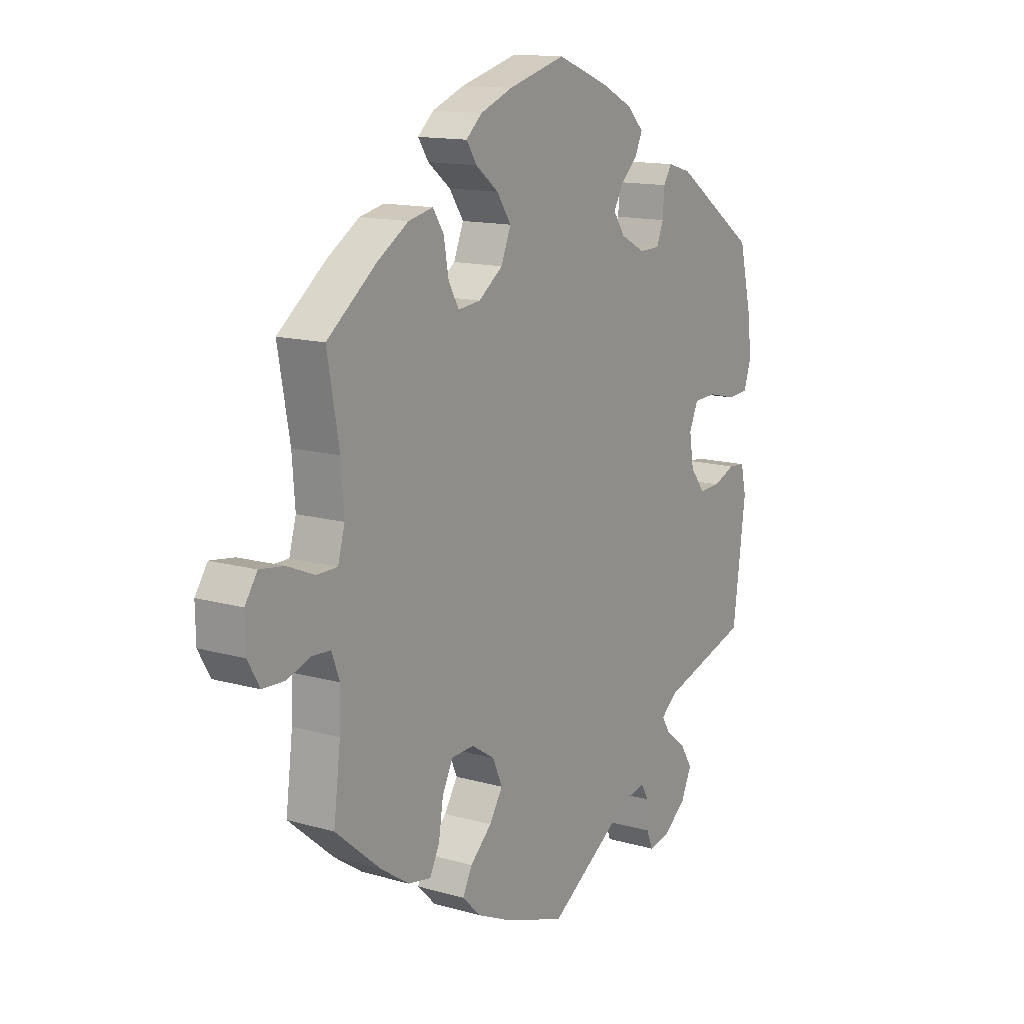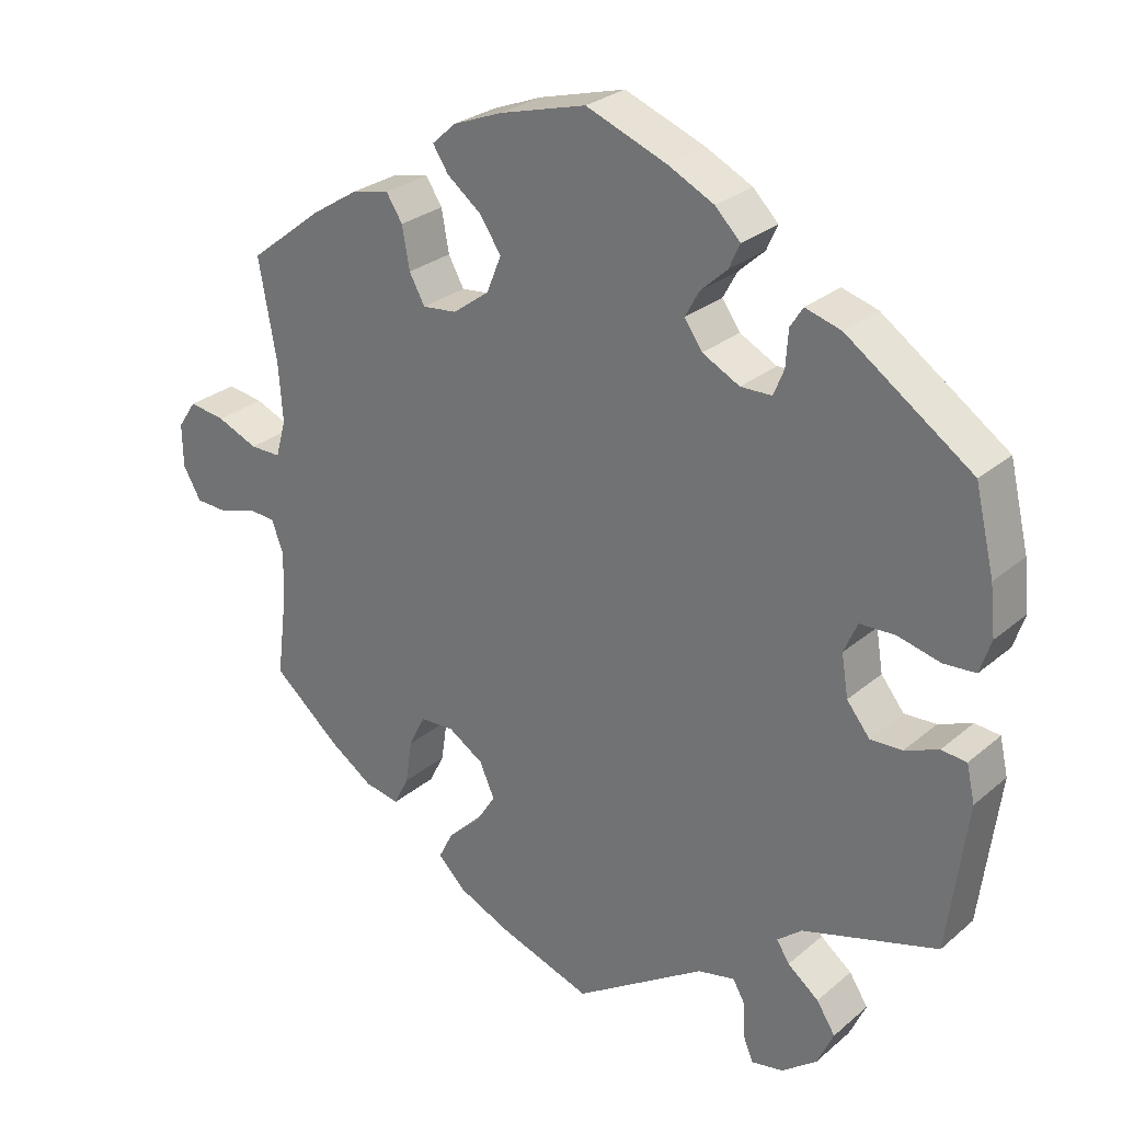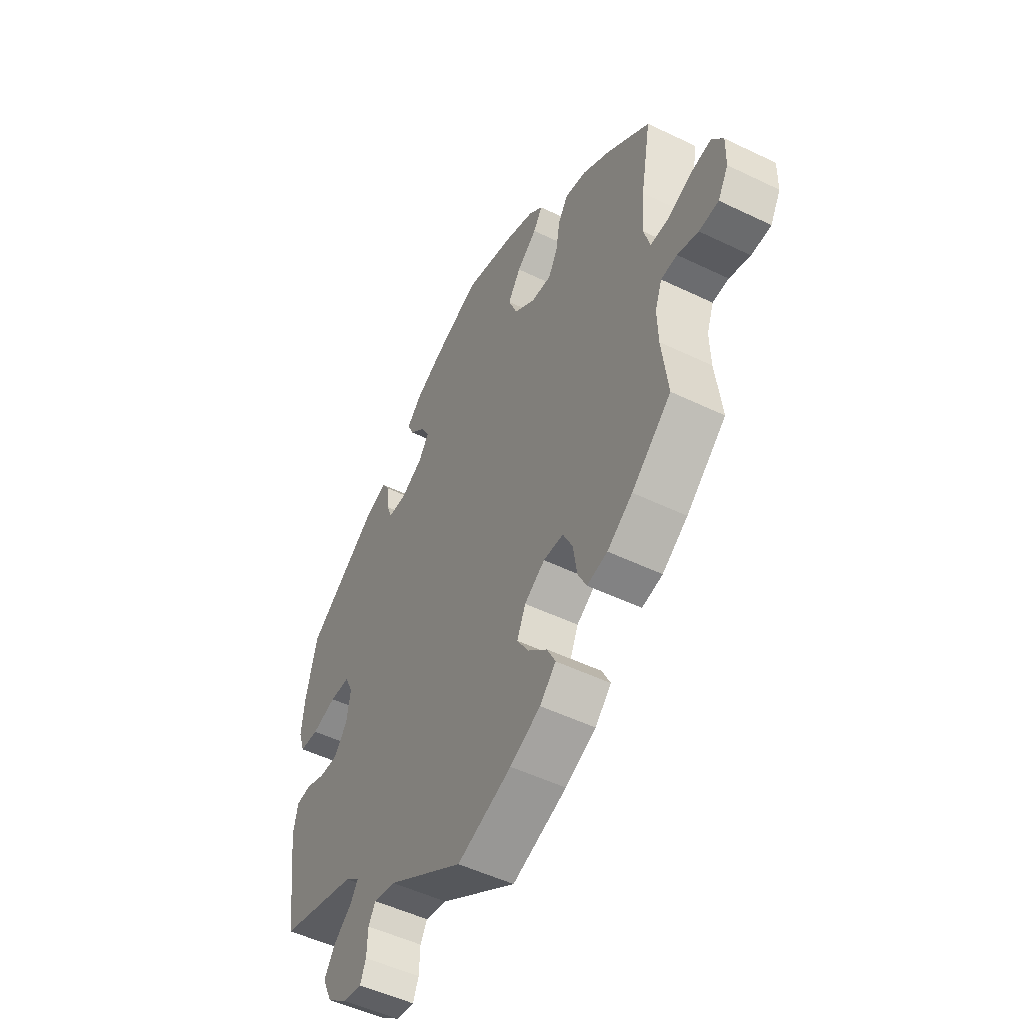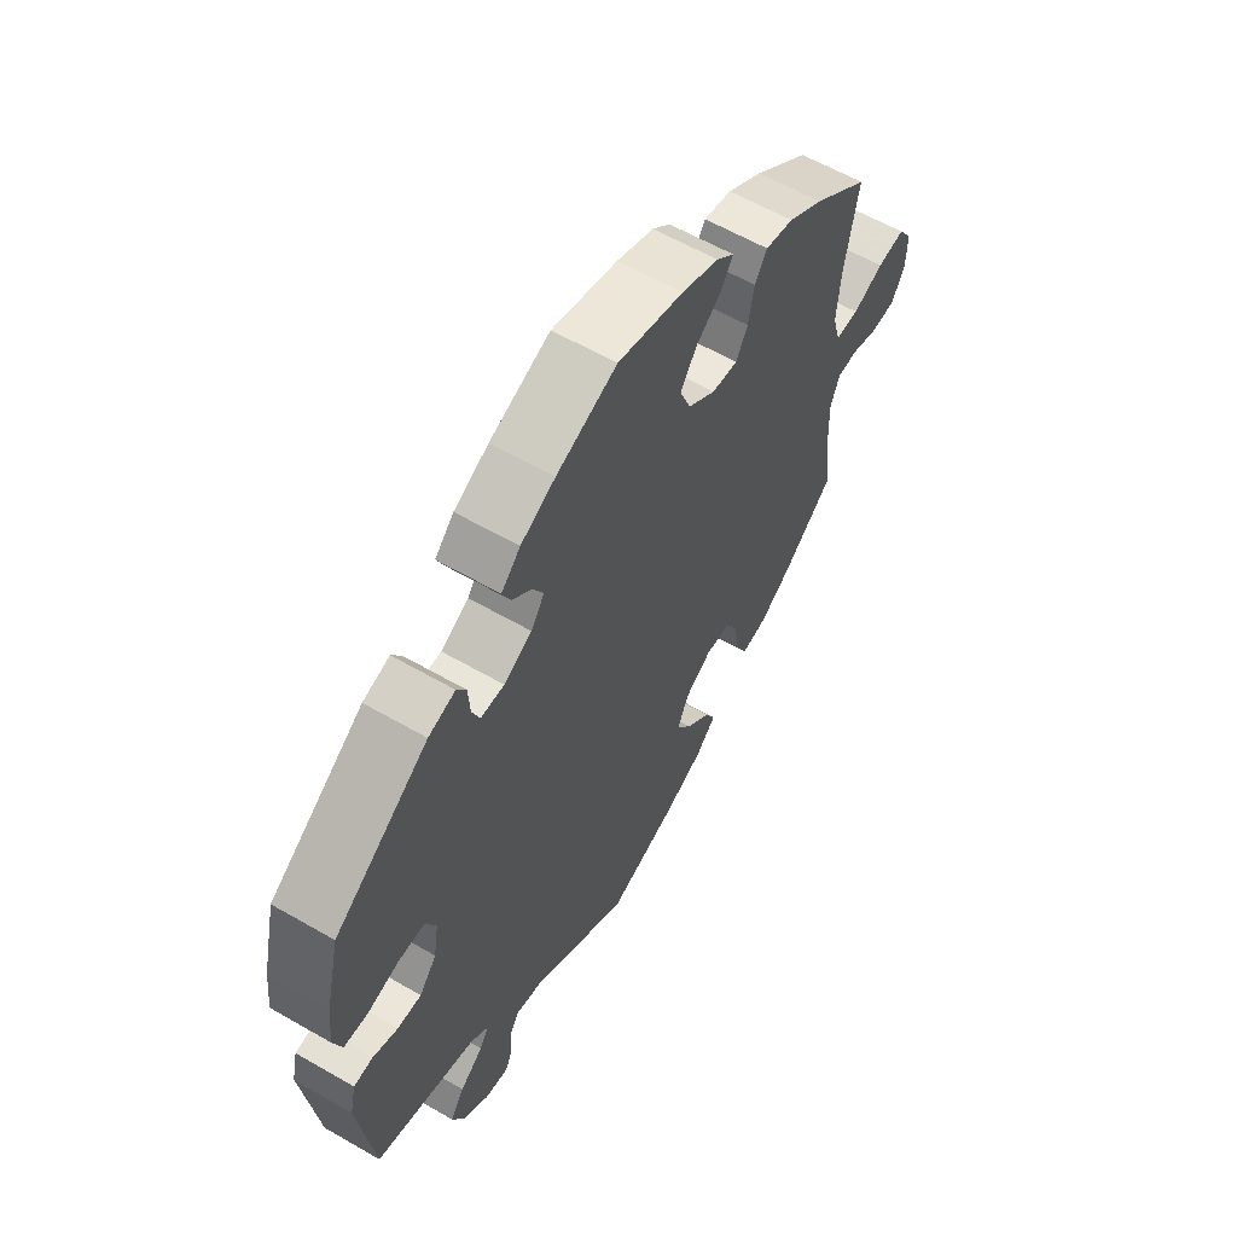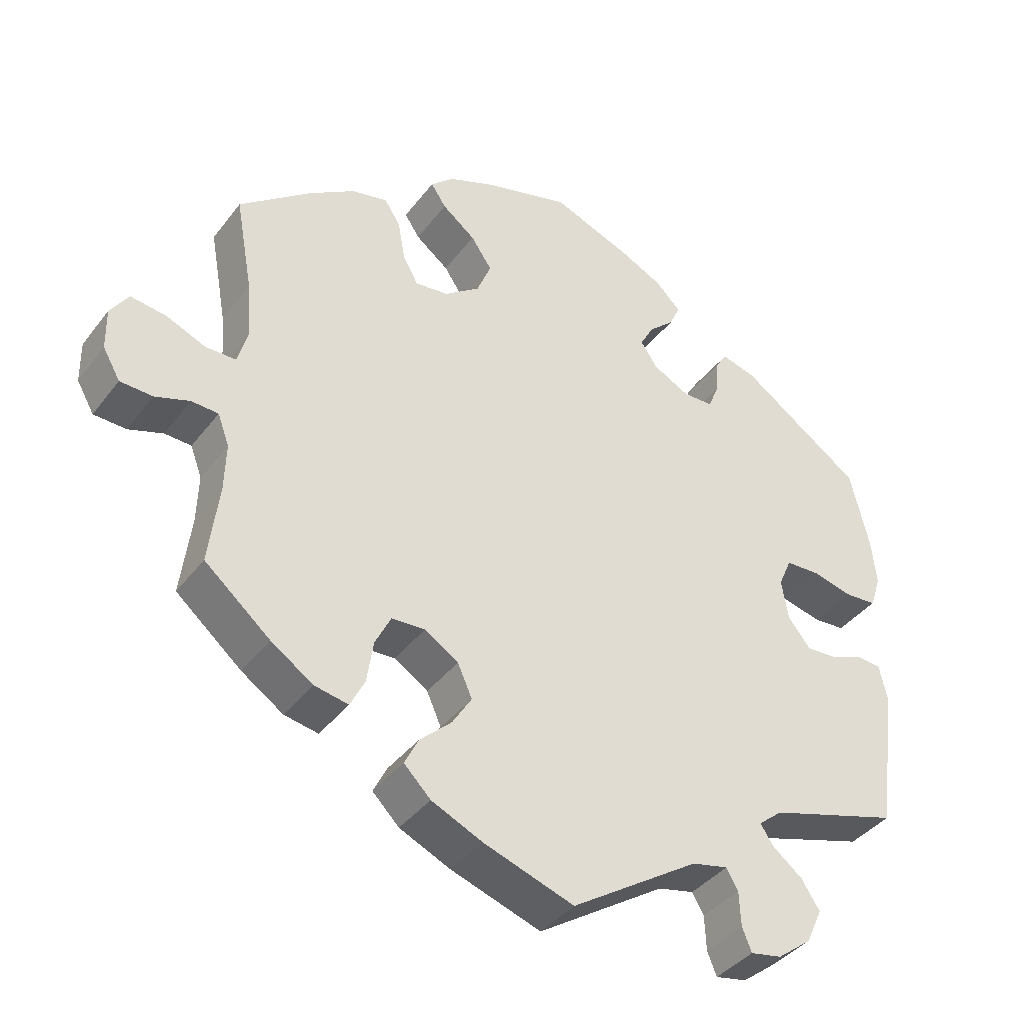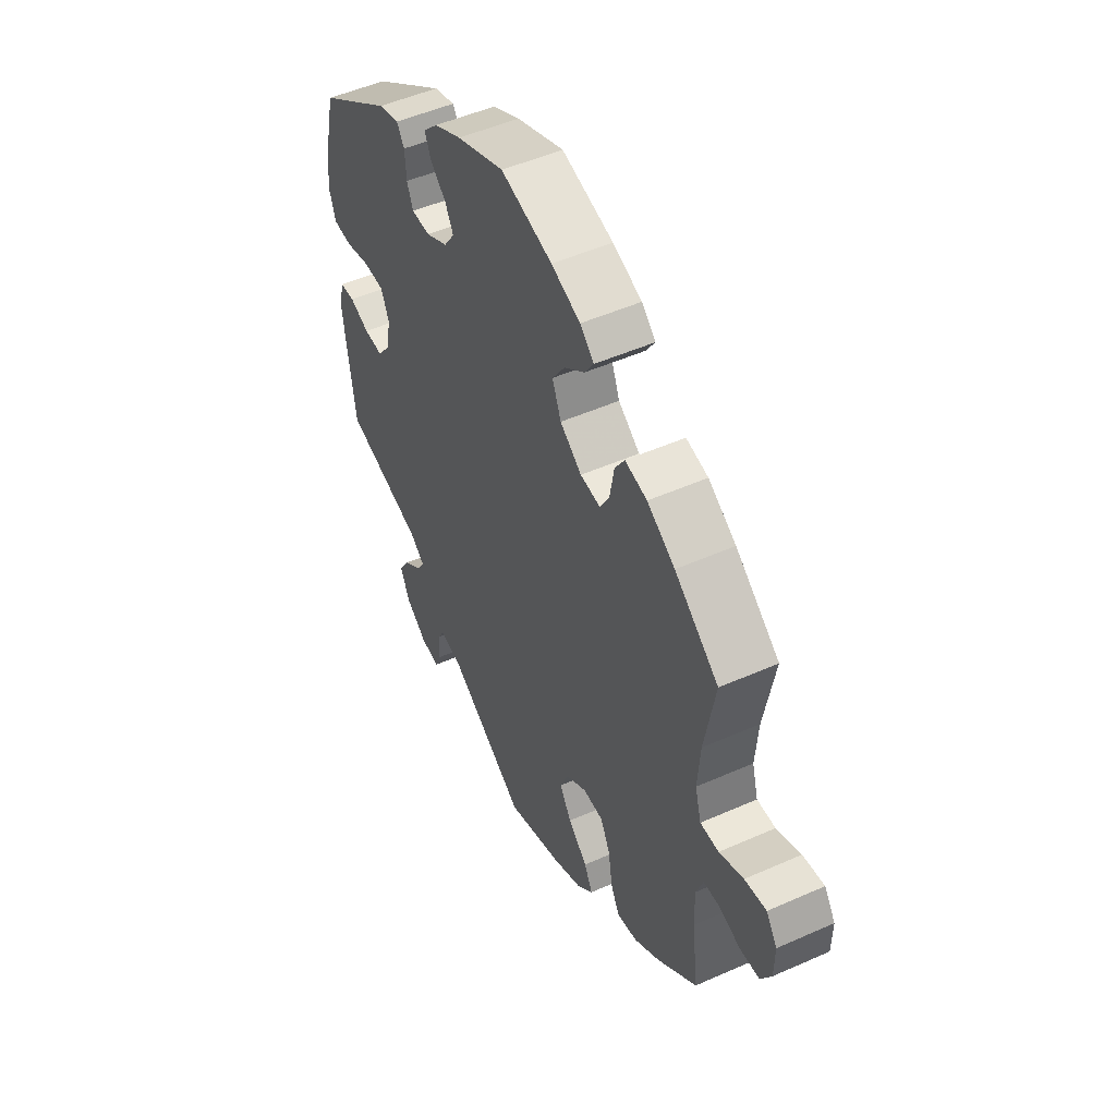
<metadata>
{"format":"obj","ext":"obj","renderer":"f3d","projection":"perspective","resolution":1024,"background":"white","views":[{"elev":13.7,"azim":-57.4,"up":"+Z"},{"elev":27.5,"azim":38.2,"up":"+Z"},{"elev":-50.9,"azim":-117.8,"up":"+Z"},{"elev":60.1,"azim":120.6,"up":"+Z"},{"elev":-39.1,"azim":-33.1,"up":"+Z"},{"elev":50.2,"azim":-116.0,"up":"+Z"}]}
</metadata>
<code>
v 0.107 0.07 0.536
v 0.169 0.07 0.505
v 0.203 0.07 0.471
v 0.188 0.07 0.438
v 0.153 0.07 0.406
v 0.134 0.07 0.371
v 0.158 0.07 0.336
v 0.208 0.07 0.31
v 0.25 0.07 0.311
v 0.264 0.07 0.346
v 0.267 0.07 0.393
v 0.284 0.07 0.42
v 0.332 0.07 0.406
v 0.5 0.07 0.289
v 0.526 0.07 0.18
v 0.533 0.07 0.114
v 0.518 0.07 0.069
v 0.475 0.07 0.066
v 0.418 0.07 0.08
v 0.371 0.07 0.078
v 0.353 0.07 0.037
v 0.362 0.07 -0.019
v 0.393 0.07 -0.058
v 0.436 0.07 -0.056
v 0.481 0.07 -0.038
v 0.515 0.07 -0.041
v 0.526 0.07 -0.09
v 0.5 0.07 -0.289
v 0.319 0.07 -0.343
v 0.286 0.07 -0.37
v 0.303 0.07 -0.397
v 0.345 0.07 -0.43
v 0.37 0.07 -0.469
v 0.348 0.07 -0.517
v 0.301 0.07 -0.553
v 0.258 0.07 -0.561
v 0.245 0.07 -0.529
v 0.243 0.07 -0.481
v 0.227 0.07 -0.453
v 0.177 0.07 -0.464
v 0.001 0.07 -0.578
v -0.124 0.07 -0.535
v -0.194 0.07 -0.503
v -0.231 0.07 -0.466
v -0.212 0.07 -0.428
v -0.168 0.07 -0.387
v -0.141 0.07 -0.344
v -0.161 0.07 -0.299
v -0.208 0.07 -0.269
v -0.254 0.07 -0.271
v -0.276 0.07 -0.315
v -0.285 0.07 -0.374
v -0.305 0.07 -0.414
v -0.352 0.07 -0.405
v -0.41 0.07 -0.366
v -0.501 0.07 -0.289
v -0.487 0.07 -0.177
v -0.485 0.07 -0.111
v -0.501 0.07 -0.068
v -0.538 0.07 -0.066
v -0.586 0.07 -0.082
v -0.631 0.07 -0.08
v -0.655 0.07 -0.038
v -0.656 0.07 0.02
v -0.631 0.07 0.057
v -0.582 0.07 0.05
v -0.527 0.07 0.027
v -0.485 0.07 0.027
v -0.471 0.07 0.077
v -0.477 0.07 0.156
v -0.501 0.07 0.289
v -0.401 0.07 0.367
v -0.338 0.07 0.407
v -0.288 0.07 0.418
v -0.266 0.07 0.384
v -0.256 0.07 0.328
v -0.235 0.07 0.29
v -0.189 0.07 0.295
v -0.14 0.07 0.331
v -0.12 0.07 0.38
v -0.149 0.07 0.423
v -0.195 0.07 0.459
v -0.216 0.07 0.491
v -0.184 0.07 0.52
v -0.118 0.07 0.546
v -0.001 0.07 0.578
v 0.107 0 0.536
v 0.169 0 0.505
v 0.203 0 0.471
v 0.188 0 0.438
v 0.153 0 0.406
v 0.134 0 0.371
v 0.158 0 0.336
v 0.208 0 0.31
v 0.25 0 0.311
v 0.264 0 0.346
v 0.267 0 0.393
v 0.284 0 0.42
v 0.332 0 0.406
v 0.5 0 0.289
v 0.526 0 0.18
v 0.533 0 0.114
v 0.518 0 0.069
v 0.475 0 0.066
v 0.418 0 0.08
v 0.371 0 0.078
v 0.353 0 0.037
v 0.362 0 -0.019
v 0.393 0 -0.058
v 0.436 0 -0.056
v 0.481 0 -0.038
v 0.515 0 -0.041
v 0.526 0 -0.09
v 0.5 0 -0.289
v 0.319 0 -0.343
v 0.286 0 -0.37
v 0.303 0 -0.397
v 0.345 0 -0.43
v 0.37 0 -0.469
v 0.348 0 -0.517
v 0.301 0 -0.553
v 0.258 0 -0.561
v 0.245 0 -0.529
v 0.243 0 -0.481
v 0.227 0 -0.453
v 0.177 0 -0.464
v 0.001 0 -0.578
v -0.124 0 -0.535
v -0.194 0 -0.503
v -0.231 0 -0.466
v -0.212 0 -0.428
v -0.168 0 -0.387
v -0.141 0 -0.344
v -0.161 0 -0.299
v -0.208 0 -0.269
v -0.254 0 -0.271
v -0.276 0 -0.315
v -0.285 0 -0.374
v -0.305 0 -0.414
v -0.352 0 -0.405
v -0.41 0 -0.366
v -0.501 0 -0.289
v -0.487 0 -0.177
v -0.485 0 -0.111
v -0.501 0 -0.068
v -0.538 0 -0.066
v -0.586 0 -0.082
v -0.631 0 -0.08
v -0.655 0 -0.038
v -0.656 0 0.02
v -0.631 0 0.057
v -0.582 0 0.05
v -0.527 0 0.027
v -0.485 0 0.027
v -0.471 0 0.077
v -0.477 0 0.156
v -0.501 0 0.289
v -0.401 0 0.367
v -0.338 0 0.407
v -0.288 0 0.418
v -0.266 0 0.384
v -0.256 0 0.328
v -0.235 0 0.29
v -0.189 0 0.295
v -0.14 0 0.331
v -0.12 0 0.38
v -0.149 0 0.423
v -0.195 0 0.459
v -0.216 0 0.491
v -0.184 0 0.52
v -0.118 0 0.546
v -0.001 0 0.578
f 81 82 83 84
f 80 81 84 85
f 73 74 75 76
f 73 76 77
f 70 71 72 73
f 69 70 73 77
f 68 69 77 78
f 64 65 66 67
f 64 67 68
f 63 64 68
f 60 61 62 63
f 59 60 63 68
f 58 59 68 78
f 54 55 56 57
f 51 52 53 54
f 50 51 54 57
f 49 50 57 58
f 43 44 45 46
f 43 46 47
f 40 41 42 43
f 39 40 43 47
f 35 36 37 38
f 35 38 39
f 34 35 39
f 31 32 33 34
f 30 31 34 39
f 26 27 28 29
f 24 25 26 29
f 23 24 29 30
f 22 23 30 39
f 16 17 18 19
f 16 19 20
f 15 16 20
f 14 15 20
f 13 14 20
f 10 11 12 13
f 9 10 13 20
f 8 9 20 21
f 2 3 4 5
f 2 5 6
f 1 2 6
f 80 85 86 1
f 49 58 78 79
f 48 49 79 80
f 7 8 21 22
f 6 7 22 39
f 39 47 48 80
f 1 6 39 80
f 170 169 168 167
f 171 170 167 166
f 162 161 160 159
f 163 162 159
f 159 158 157 156
f 163 159 156 155
f 164 163 155 154
f 153 152 151 150
f 154 153 150
f 154 150 149
f 149 148 147 146
f 154 149 146 145
f 164 154 145 144
f 143 142 141 140
f 140 139 138 137
f 143 140 137 136
f 144 143 136 135
f 132 131 130 129
f 133 132 129
f 129 128 127 126
f 133 129 126 125
f 124 123 122 121
f 125 124 121
f 125 121 120
f 120 119 118 117
f 125 120 117 116
f 115 114 113 112
f 115 112 111 110
f 116 115 110 109
f 125 116 109 108
f 105 104 103 102
f 106 105 102
f 106 102 101
f 106 101 100
f 106 100 99
f 99 98 97 96
f 106 99 96 95
f 107 106 95 94
f 91 90 89 88
f 92 91 88
f 92 88 87
f 87 172 171 166
f 165 164 144 135
f 166 165 135 134
f 108 107 94 93
f 125 108 93 92
f 166 134 133 125
f 166 125 92 87
f 1 87 88 2
f 2 88 89 3
f 3 89 90 4
f 4 90 91 5
f 5 91 92 6
f 6 92 93 7
f 7 93 94 8
f 8 94 95 9
f 9 95 96 10
f 10 96 97 11
f 11 97 98 12
f 12 98 99 13
f 13 99 100 14
f 14 100 101 15
f 15 101 102 16
f 16 102 103 17
f 17 103 104 18
f 18 104 105 19
f 19 105 106 20
f 20 106 107 21
f 21 107 108 22
f 22 108 109 23
f 23 109 110 24
f 24 110 111 25
f 25 111 112 26
f 26 112 113 27
f 27 113 114 28
f 28 114 115 29
f 29 115 116 30
f 30 116 117 31
f 31 117 118 32
f 32 118 119 33
f 33 119 120 34
f 34 120 121 35
f 35 121 122 36
f 36 122 123 37
f 37 123 124 38
f 38 124 125 39
f 39 125 126 40
f 40 126 127 41
f 41 127 128 42
f 42 128 129 43
f 43 129 130 44
f 44 130 131 45
f 45 131 132 46
f 46 132 133 47
f 47 133 134 48
f 48 134 135 49
f 49 135 136 50
f 50 136 137 51
f 51 137 138 52
f 52 138 139 53
f 53 139 140 54
f 54 140 141 55
f 55 141 142 56
f 56 142 143 57
f 57 143 144 58
f 58 144 145 59
f 59 145 146 60
f 60 146 147 61
f 61 147 148 62
f 62 148 149 63
f 63 149 150 64
f 64 150 151 65
f 65 151 152 66
f 66 152 153 67
f 67 153 154 68
f 68 154 155 69
f 69 155 156 70
f 70 156 157 71
f 71 157 158 72
f 72 158 159 73
f 73 159 160 74
f 74 160 161 75
f 75 161 162 76
f 76 162 163 77
f 77 163 164 78
f 78 164 165 79
f 79 165 166 80
f 80 166 167 81
f 81 167 168 82
f 82 168 169 83
f 83 169 170 84
f 84 170 171 85
f 85 171 172 86
f 86 172 87 1

</code>
